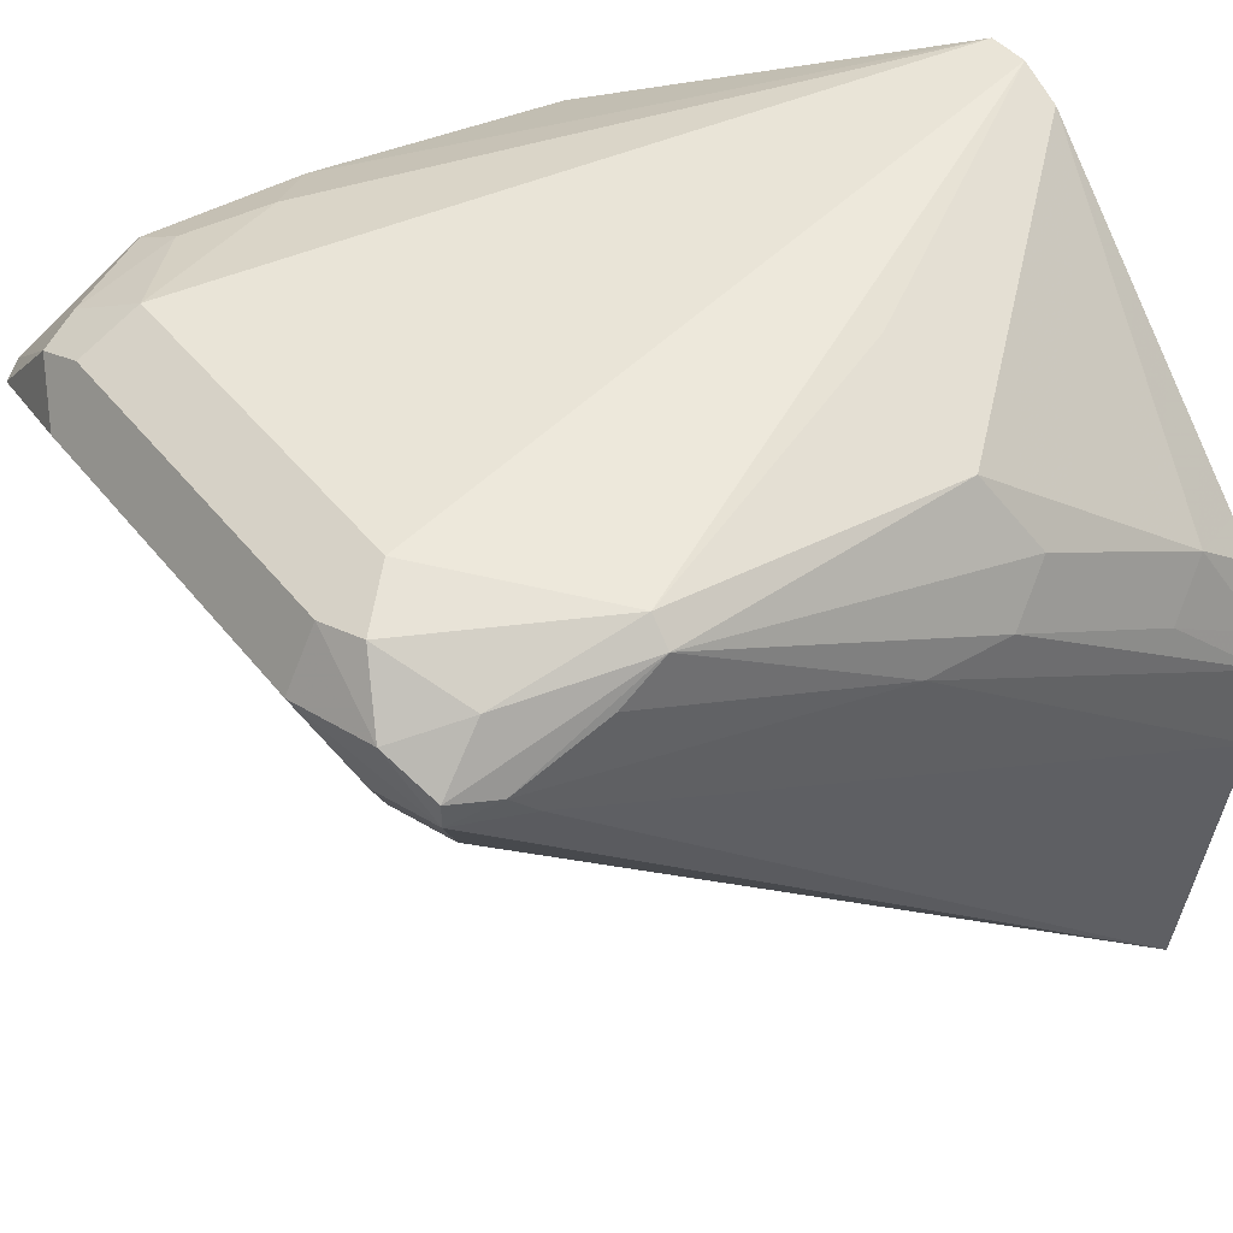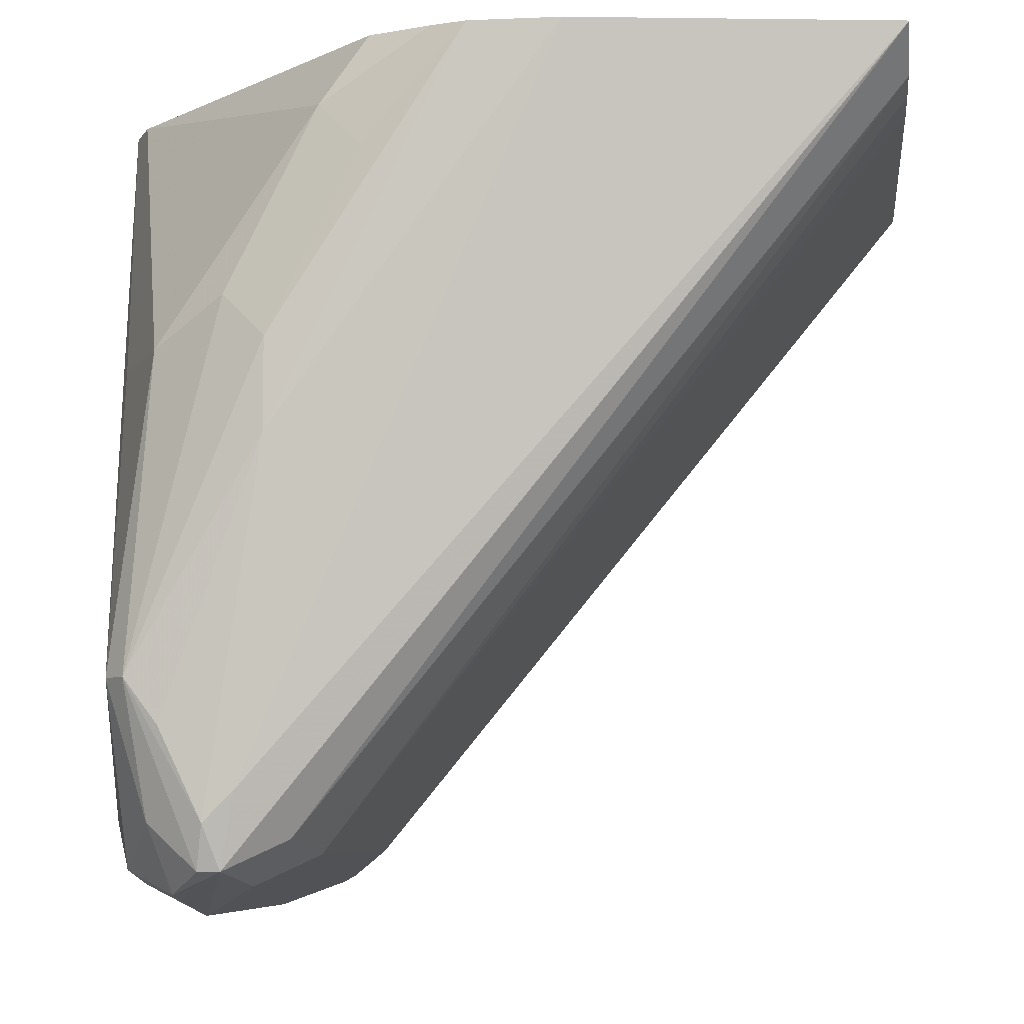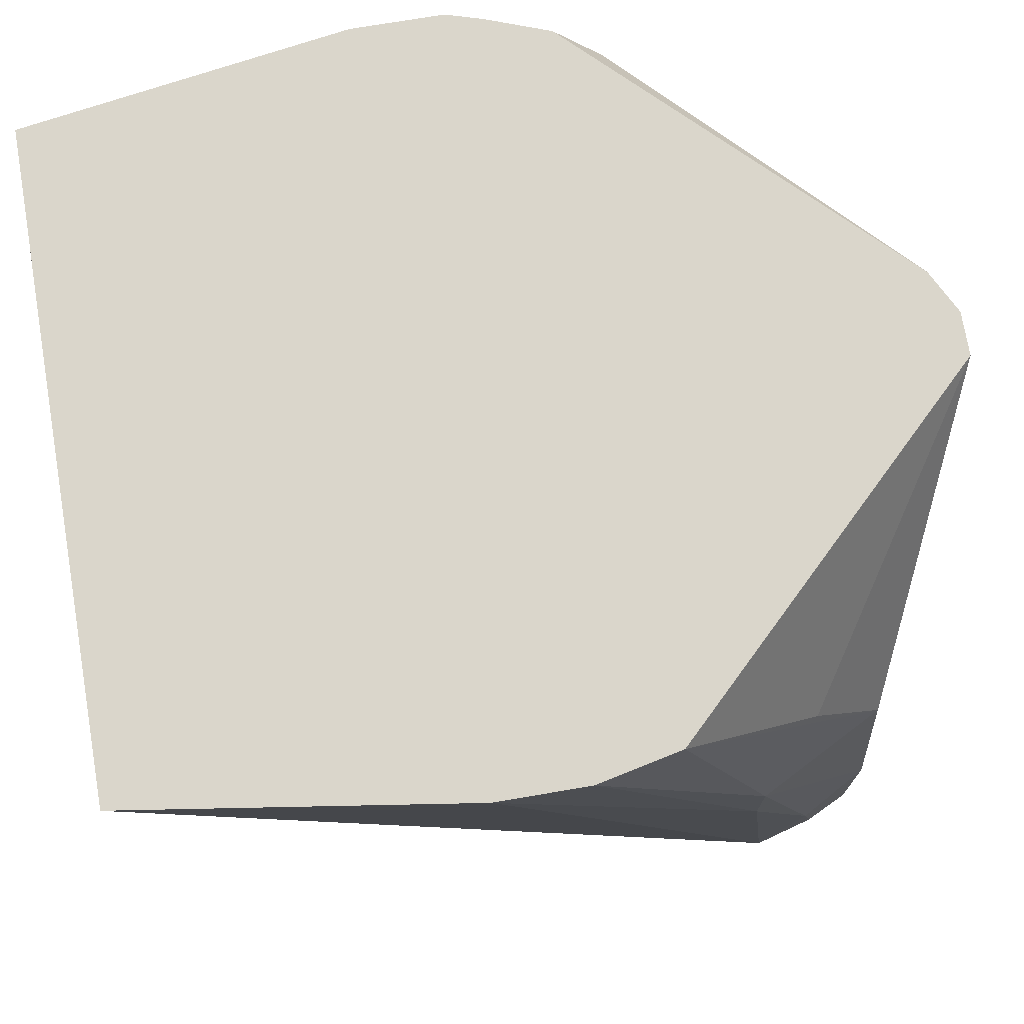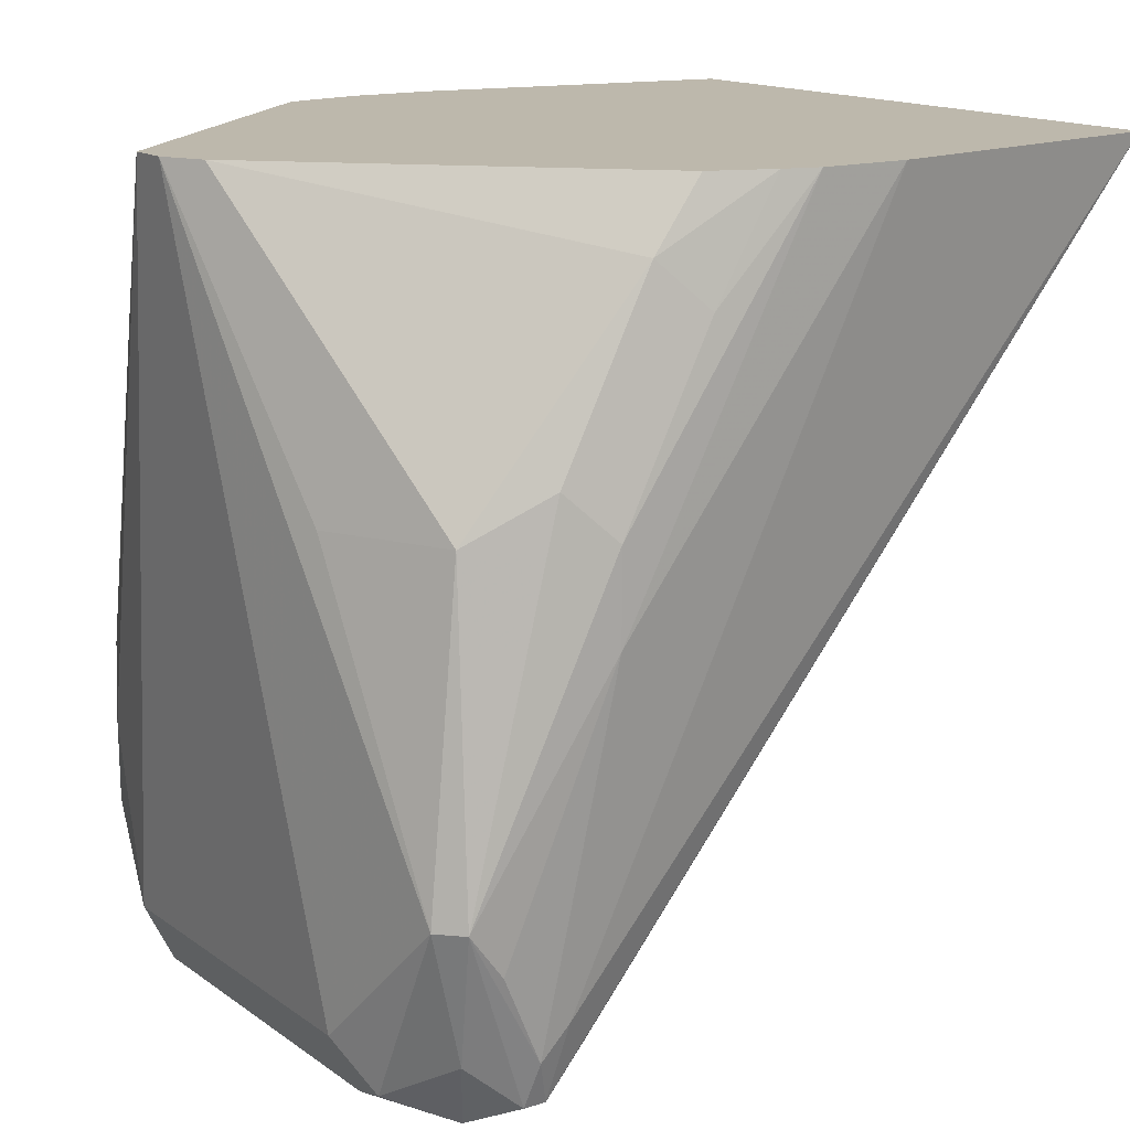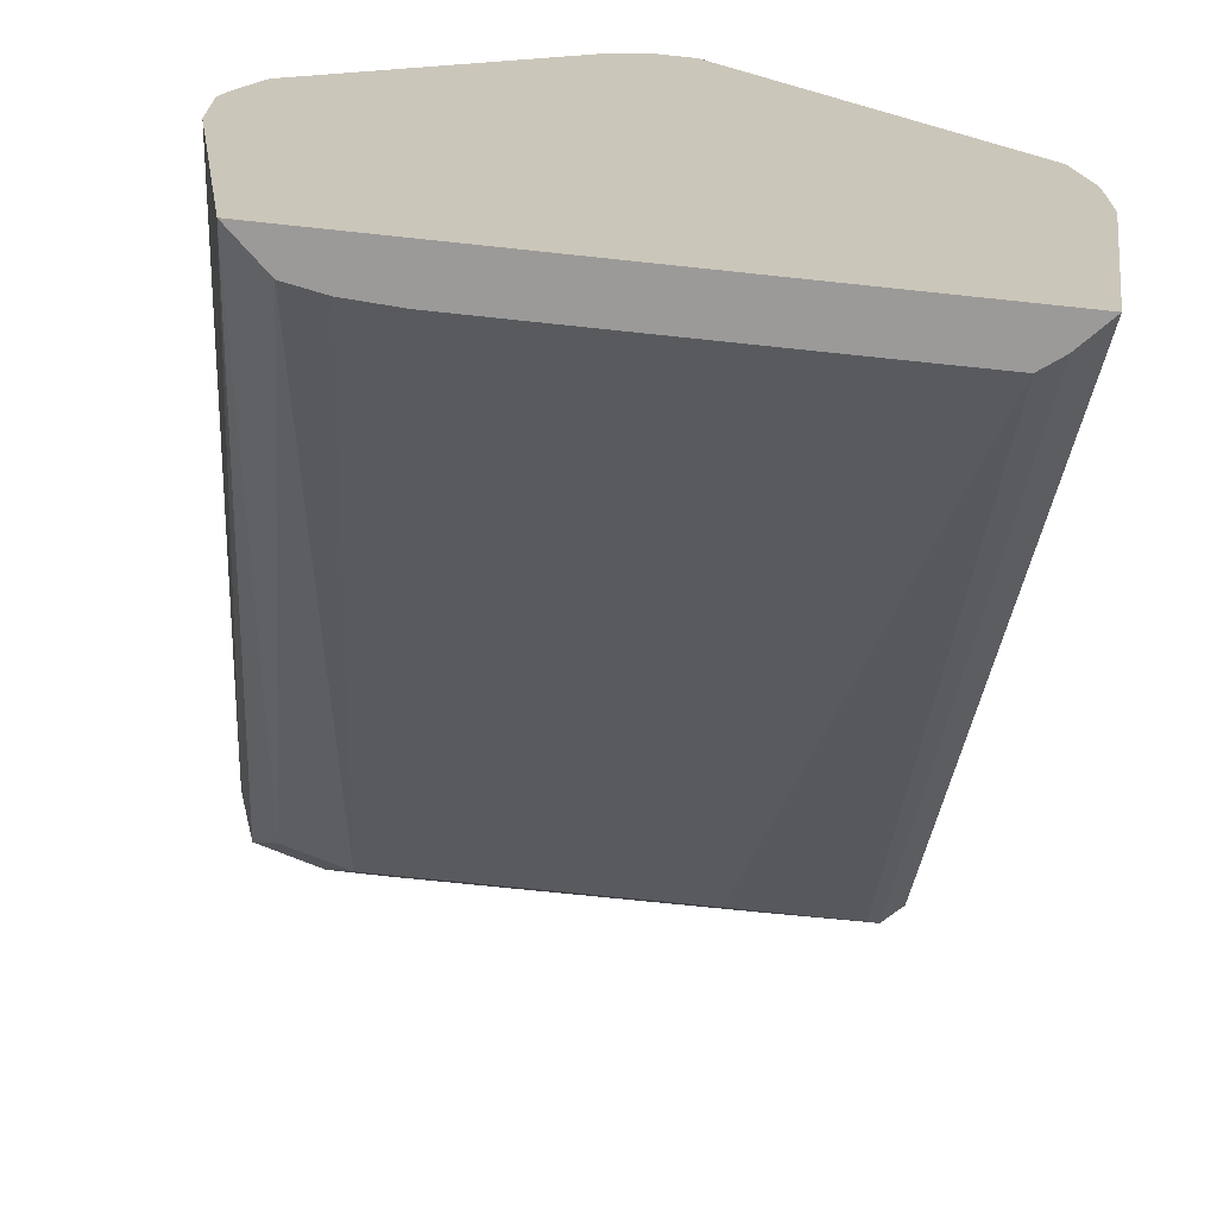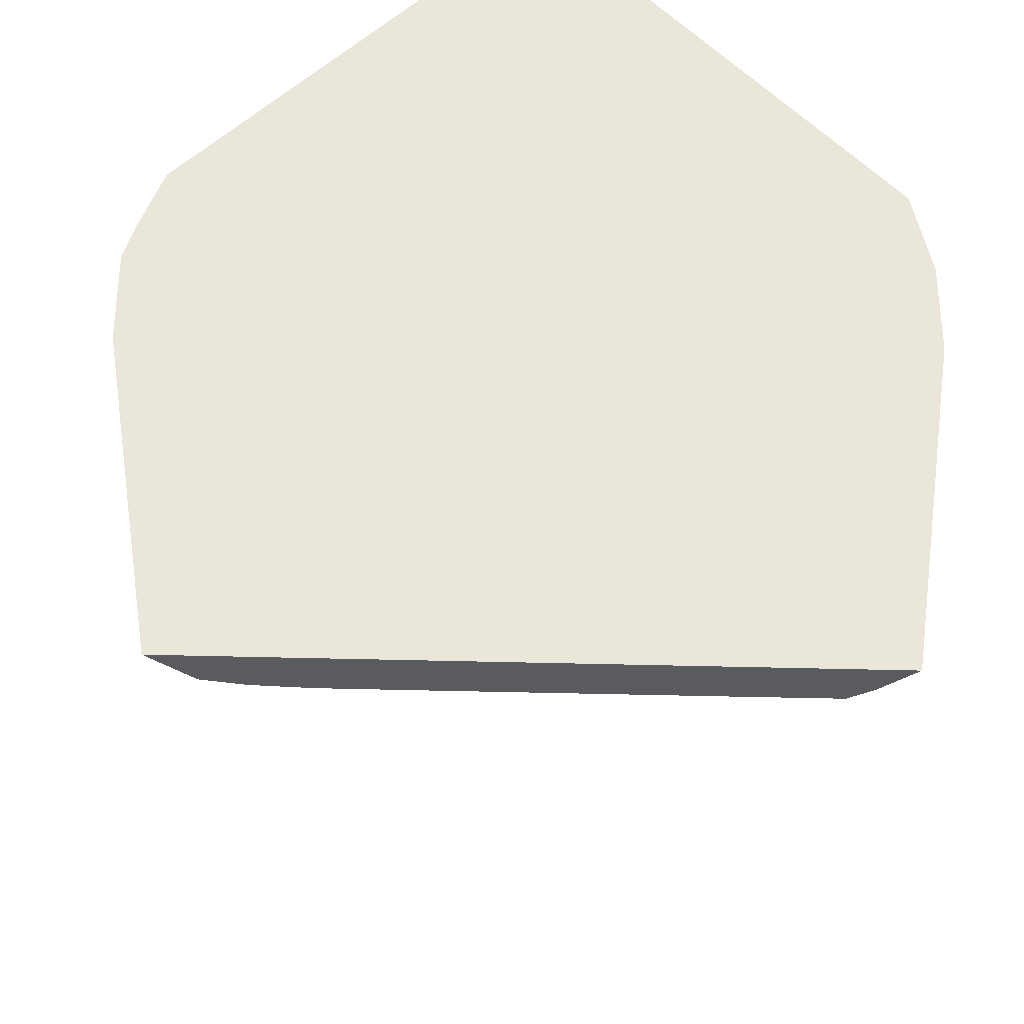
<metadata>
{"format":"obj","ext":"obj","renderer":"f3d","projection":"perspective","resolution":1024,"background":"white","views":[{"elev":42.9,"azim":-125.0,"up":"+Y"},{"elev":-7.0,"azim":-83.1,"up":"+Z"},{"elev":73.9,"azim":80.4,"up":"+Z"},{"elev":14.9,"azim":-124.2,"up":"+Z"},{"elev":-69.4,"azim":-6.1,"up":"+Y"},{"elev":-32.5,"azim":-2.4,"up":"+Y"}]}
</metadata>
<code>
v -0.01737 0.5239 -0.2995
v 0.03454 0.5239 -0.2995
v -0.03461 0.5239 -0.2994
v -0.0403 0.6334 -0.4376
v 0.05111 0.5239 -0.2994
v 0.02878 0.6334 -0.4376
v -0.0452 0.5239 -0.2988
v -0.0547 0.6363 -0.4347
v -0.04605 0.6449 -0.4434
v -0.05318 0.5239 -0.2973
v 0.05561 0.5239 -0.2961
v 0.05757 0.6449 -0.4434
v 0.06045 0.6478 -0.4448
v -0.06045 0.6478 -0.4405
v -0.06151 0.5239 -0.2896
v -0.03454 0.6564 -0.4491
v 0.06175 0.5239 -0.2896
v 0.06477 0.6478 -0.4405
v 0.03454 0.6564 -0.4491
v 0.04318 0.6651 -0.4448
v -0.05182 0.6586 -0.4448
v -0.06333 0.6449 -0.4261
v -0.06333 0.6507 -0.4318
v -0.06045 0.6521 -0.4405
v -0.07113 0.5853 -0.2896
v -0.03454 0.6679 -0.4434
v 0.07113 0.5873 -0.2896
v 0.04605 0.6679 -0.4376
v 0.06045 0.6651 -0.4189
v 0.06477 0.6564 -0.4167
v 0.06622 0.6535 -0.4002
v 0.06908 0.6391 -0.3628
v 0.03454 0.6679 -0.4434
v 0.03454 0.6737 -0.4318
v -0.05757 0.6622 -0.4318
v -0.04318 0.6694 -0.4405
v -0.06908 0.6391 -0.3628
v -0.06477 0.6586 -0.4146
v -0.06477 0.6651 -0.4059
v -0.07113 0.6026 -0.2896
v 0.07113 0.6046 -0.2896
v 0.05182 0.6694 -0.4167
v 0.06045 0.6651 -0.3887
v 0.06908 0.6391 -0.3455
v 0.04893 0.6708 -0.4002
v -0.03454 0.6737 -0.4318
v 0.008133 0.6818 -0.2896
v -0.06045 0.6694 -0.4059
v -0.06908 0.6391 -0.3455
v -0.06477 0.6478 -0.3368
v -0.05757 0.6622 -0.3455
v -0.06908 0.6093 -0.2896
v -0.06908 0.6219 -0.3109
v 0.06768 0.6205 -0.2896
v 0.05757 0.6622 -0.3397
v 0 0.6818 -0.2896
v 0.06045 0.6478 -0.3196
v -0.03454 0.6737 -0.3455
v -0.06477 0.6305 -0.3023
v -0.008133 0.6778 -0.2896
v -0.06464 0.6212 -0.2896
f 34 47 45
f 29 43 31
f 31 43 44
f 31 44 32
f 32 44 41
f 33 36 34
f 34 46 56
f 34 36 46
f 34 56 47
f 35 39 48
f 29 42 43
f 34 45 42
f 29 31 30
f 23 25 37
f 28 34 42
f 27 32 41
f 26 36 33
f 25 40 37
f 24 39 35
f 23 39 24
f 23 38 39
f 23 37 38
f 22 25 23
f 21 36 26
f 35 48 36
f 21 35 36
f 28 42 29
f 36 48 46
f 51 60 56
f 37 39 38
f 21 24 35
f 59 61 60
f 54 55 57
f 52 59 53
f 52 61 59
f 51 56 58
f 51 59 60
f 50 59 51
f 50 53 59
f 49 53 50
f 48 58 56
f 48 51 58
f 47 57 55
f 47 54 57
f 46 48 56
f 44 55 54
f 43 47 55
f 43 45 47
f 43 55 44
f 42 45 43
f 41 44 54
f 40 53 49
f 40 52 53
f 39 51 48
f 39 50 51
f 39 49 50
f 37 40 49
f 37 49 39
f 20 34 28
f 15 27 41
f 19 33 20
f 9 14 16
f 8 15 14
f 8 10 15
f 8 14 9
f 5 13 11
f 5 12 13
f 5 6 12
f 4 10 8
f 4 7 10
f 4 12 6
f 4 19 12
f 4 16 19
f 11 13 18
f 4 9 16
f 3 7 4
f 2 6 5
f 1 6 2
f 1 4 6
f 1 3 4
f 1 7 3
f 1 10 7
f 1 15 10
f 1 17 15
f 20 33 34
f 1 5 11
f 1 2 5
f 4 8 9
f 11 18 17
f 1 11 17
f 13 19 20
f 12 19 13
f 18 32 27
f 18 30 31
f 18 29 30
f 18 28 29
f 18 20 28
f 17 18 27
f 16 33 19
f 16 26 33
f 16 21 26
f 15 25 22
f 15 40 25
f 15 52 40
f 18 31 32
f 15 60 61
f 14 21 16
f 13 20 18
f 14 15 22
f 14 22 23
f 15 61 52
f 14 24 21
f 14 23 24
f 15 41 54
f 15 54 47
f 15 47 56
f 15 56 60
f 15 17 27

</code>
